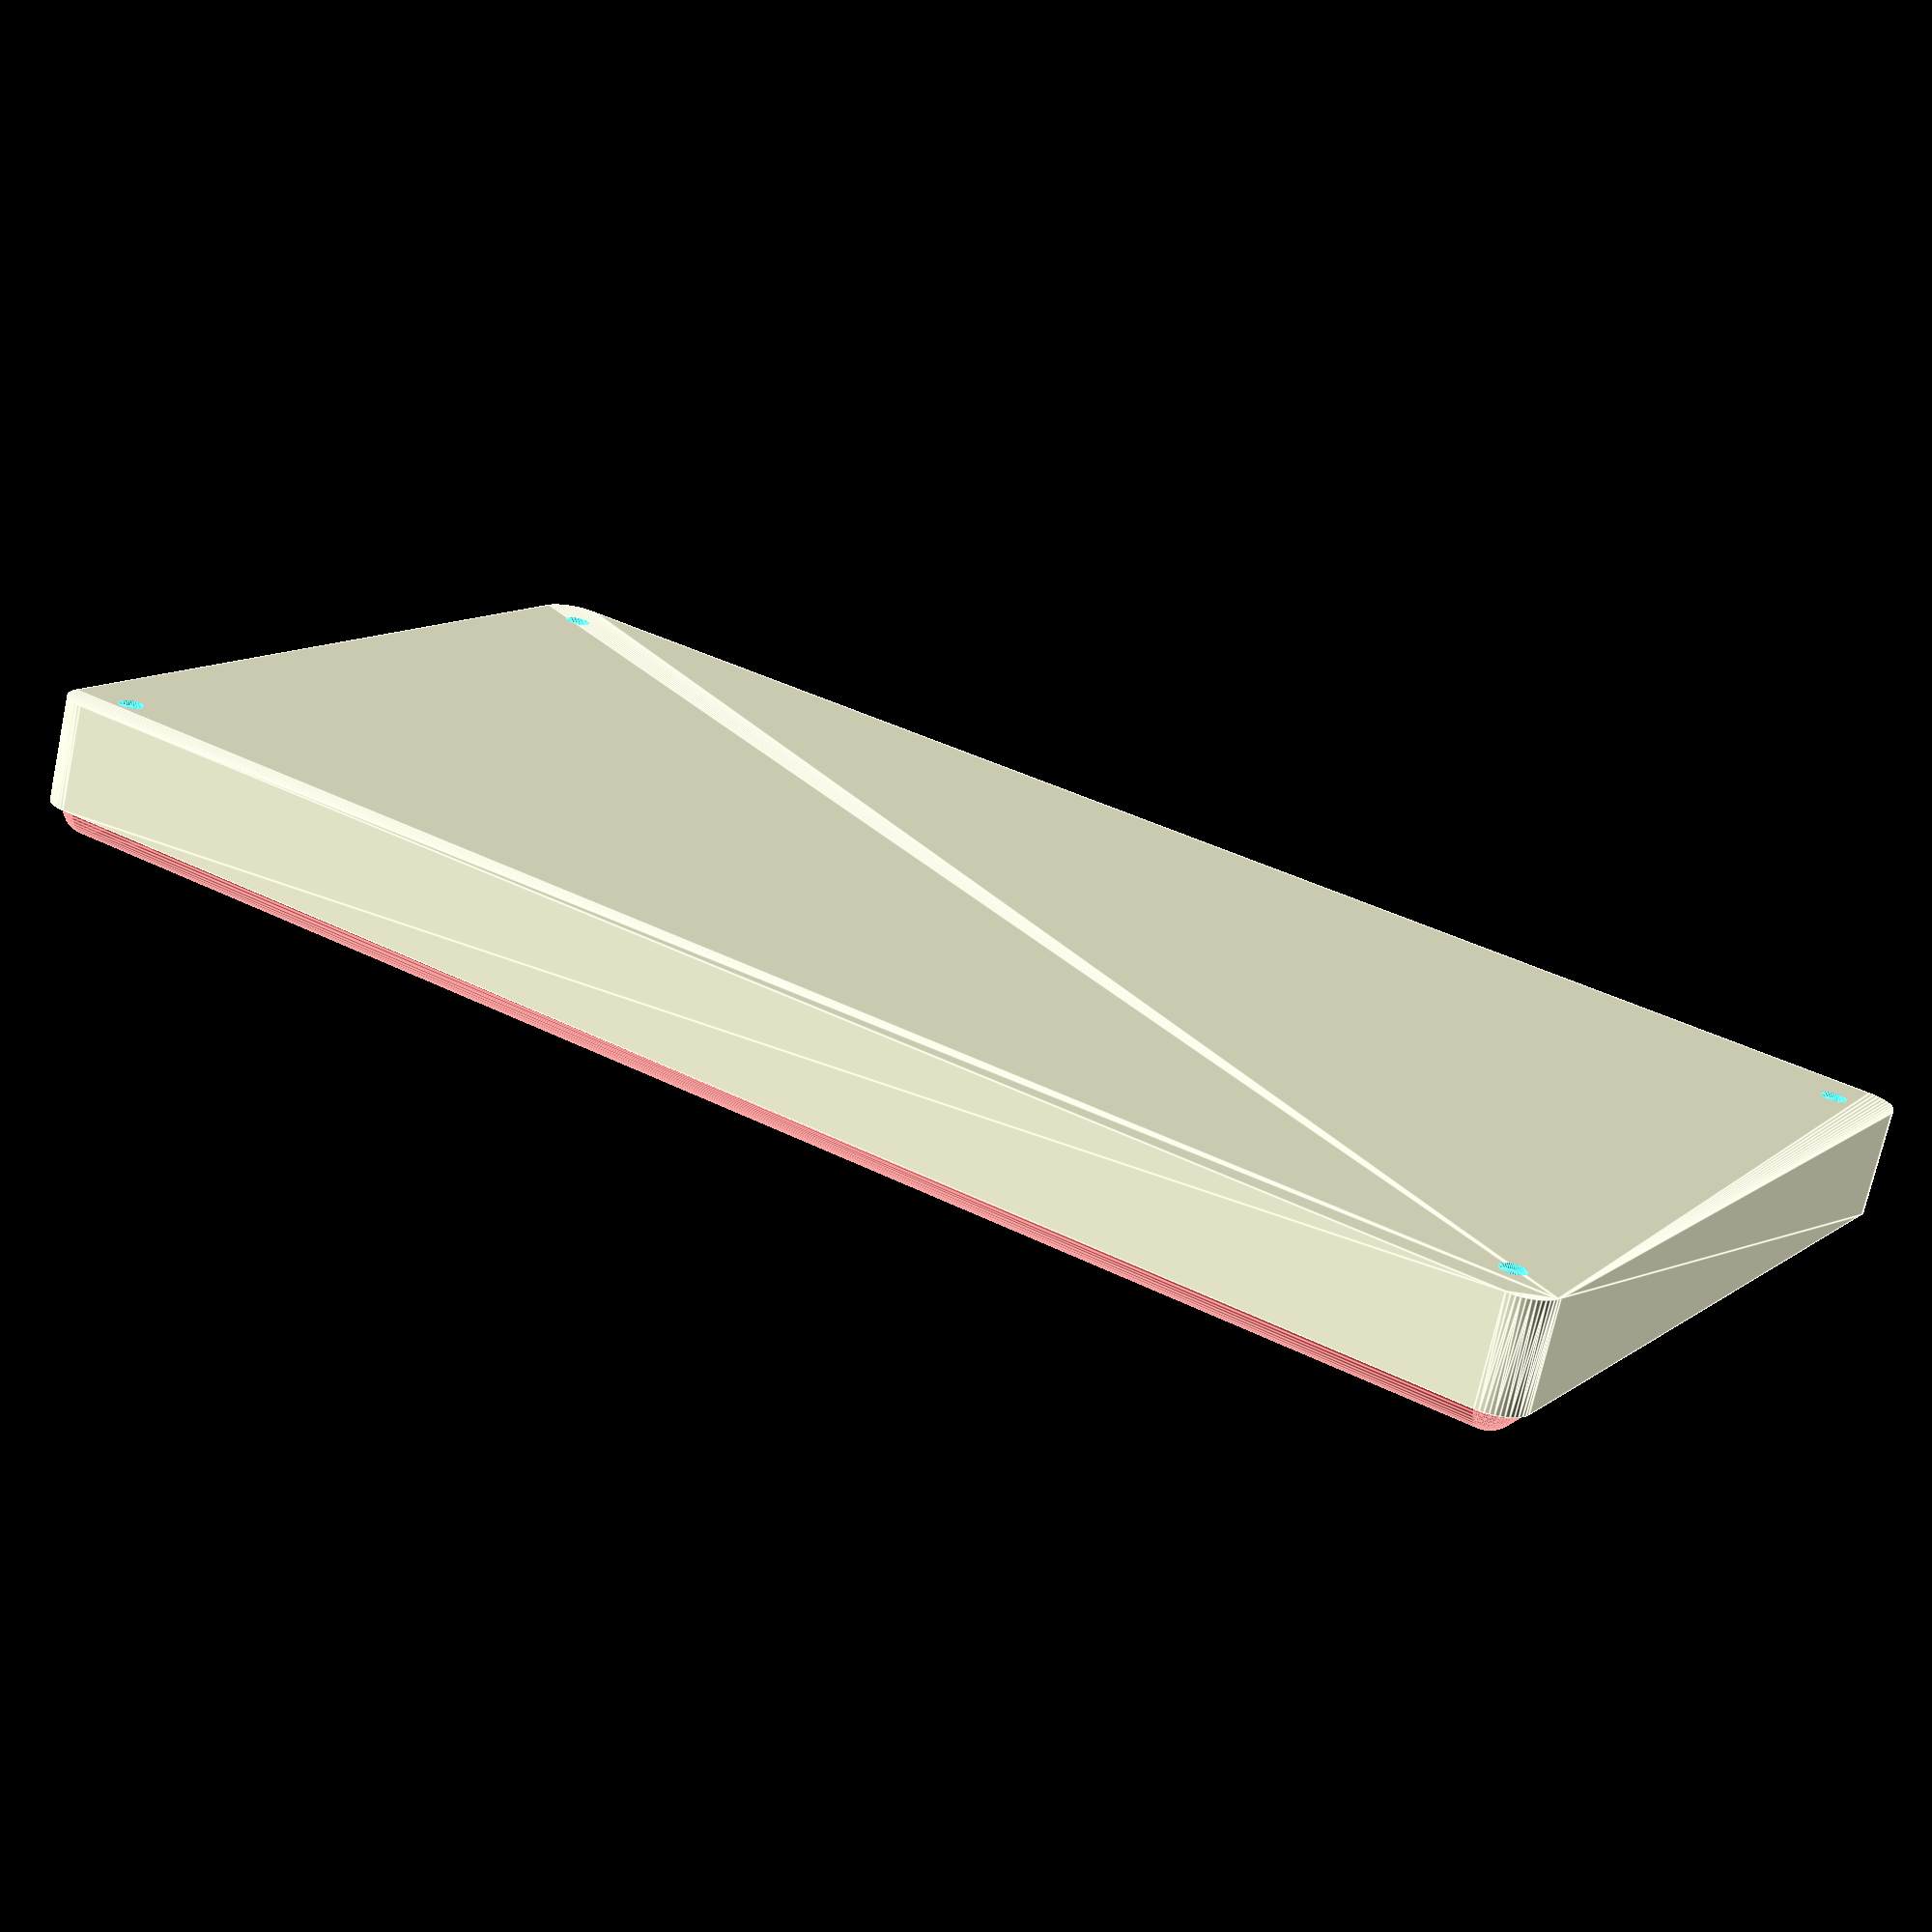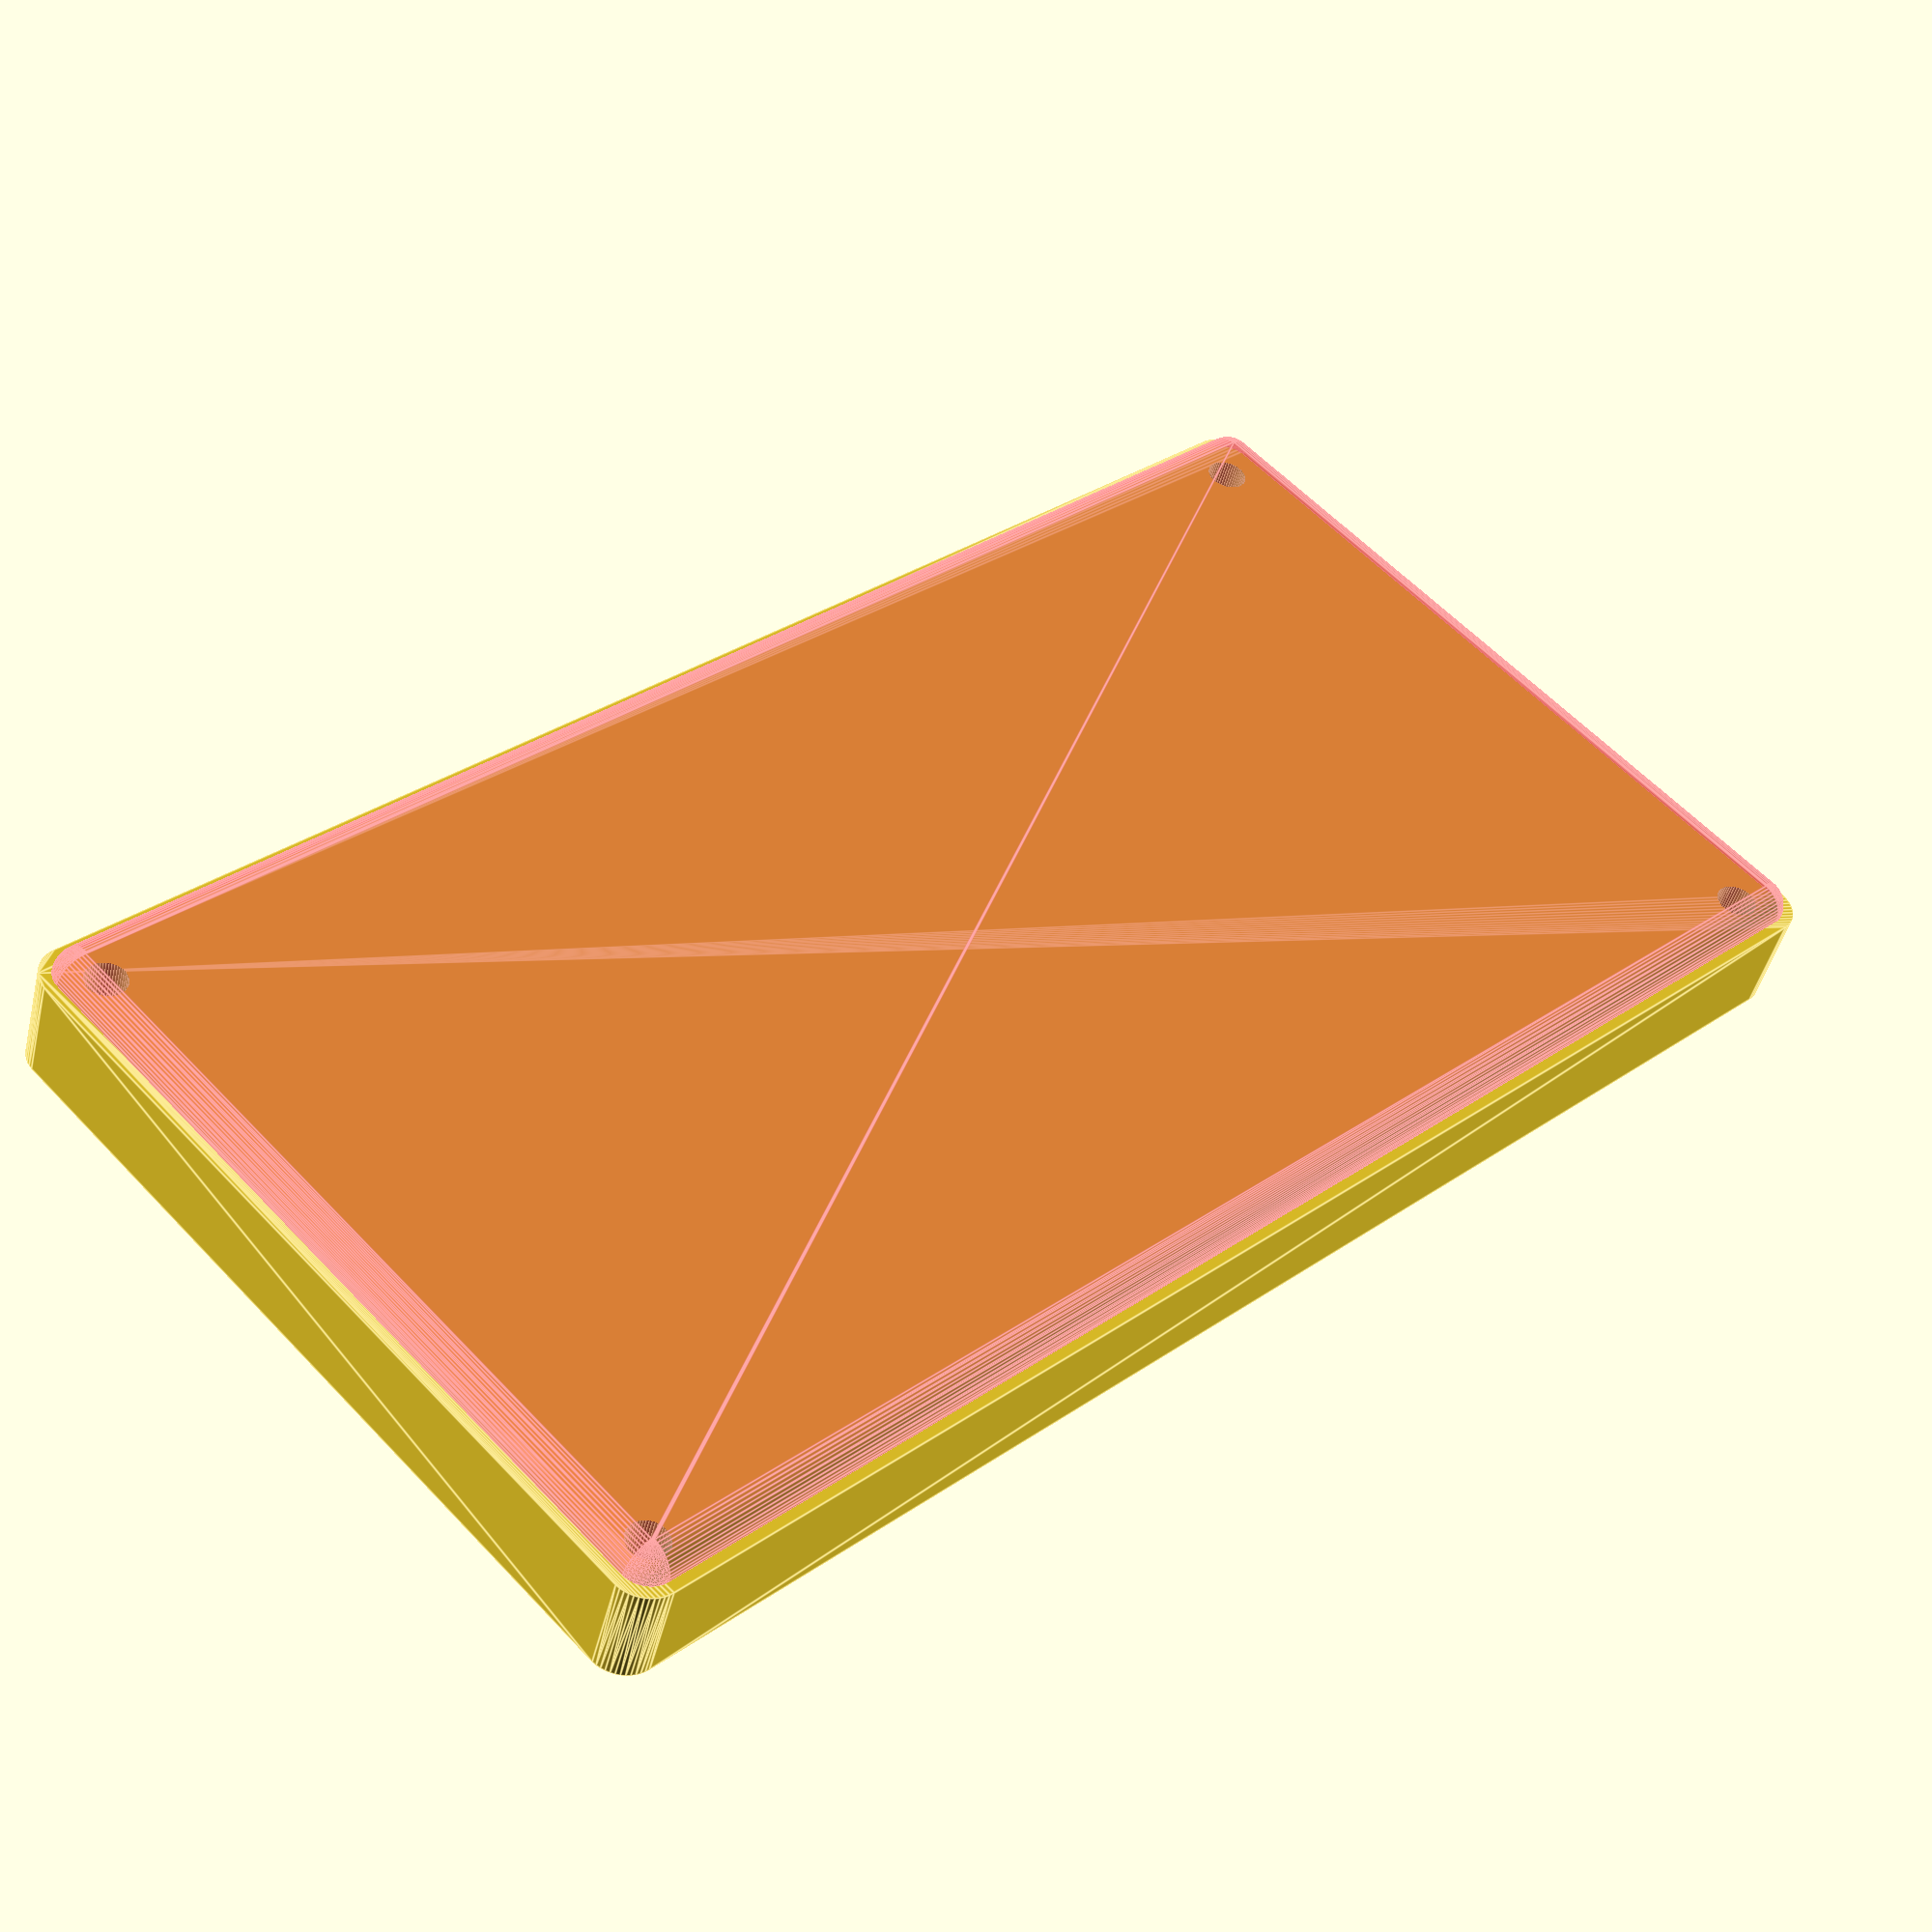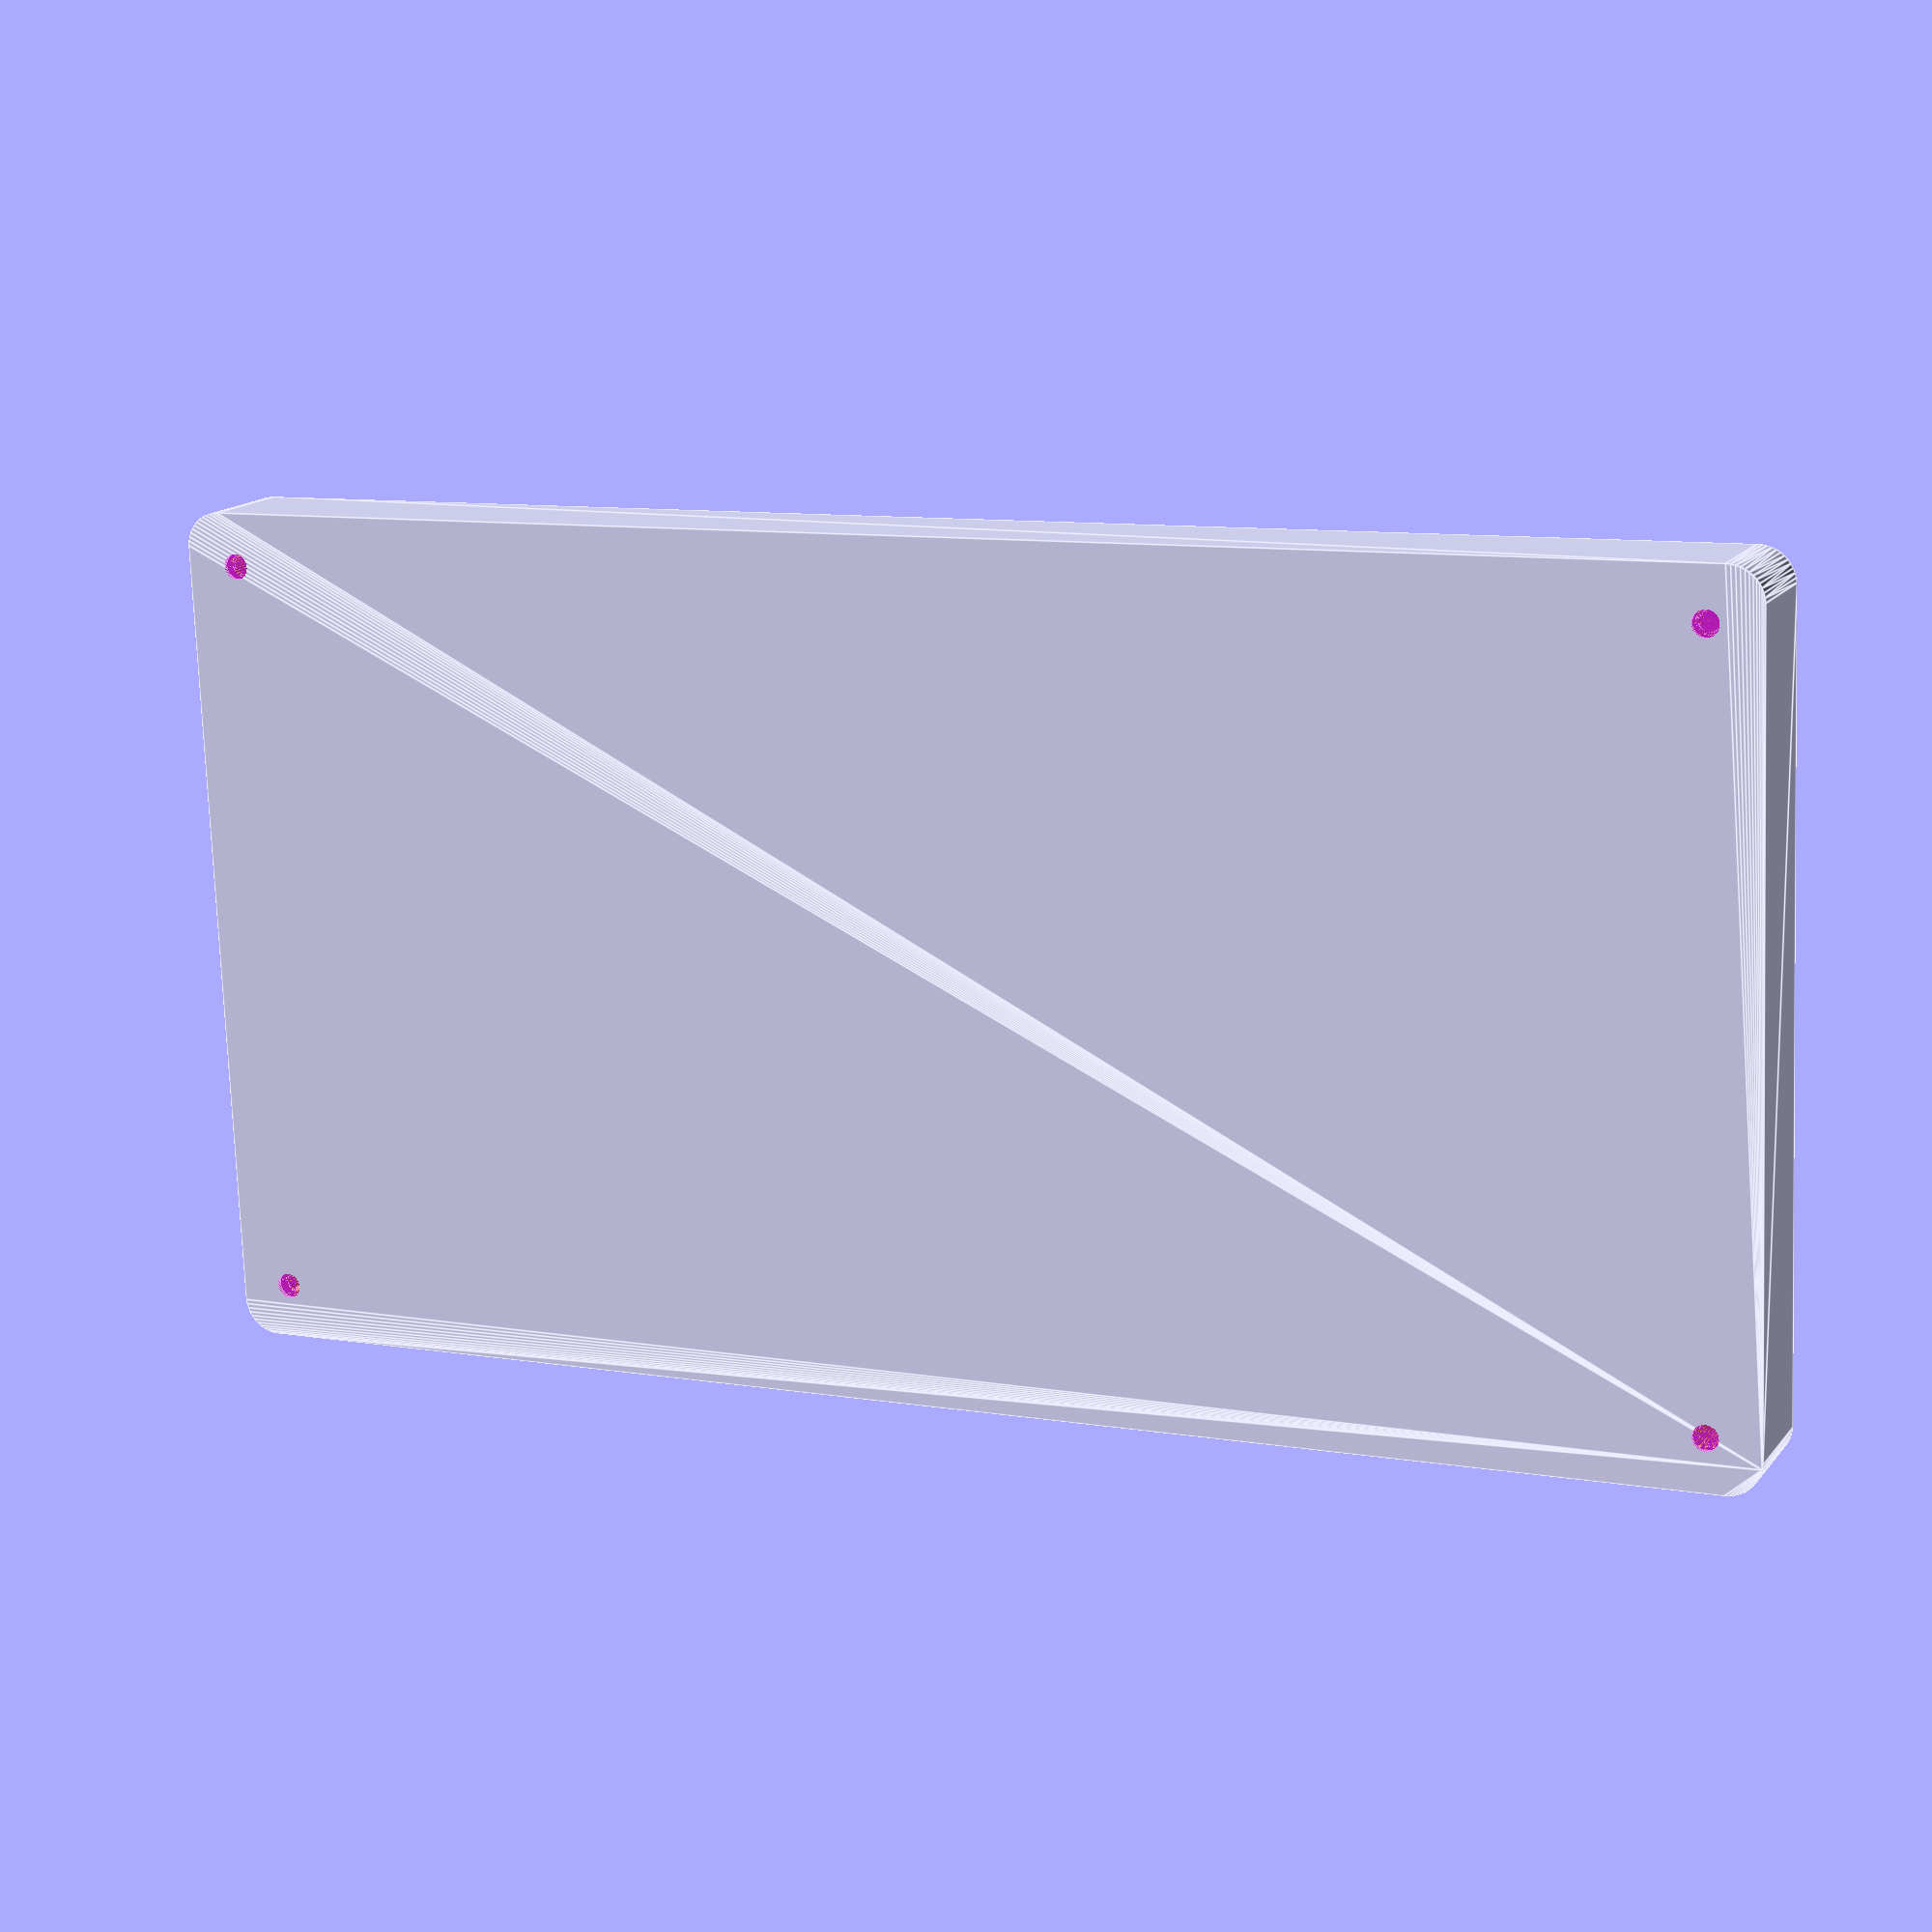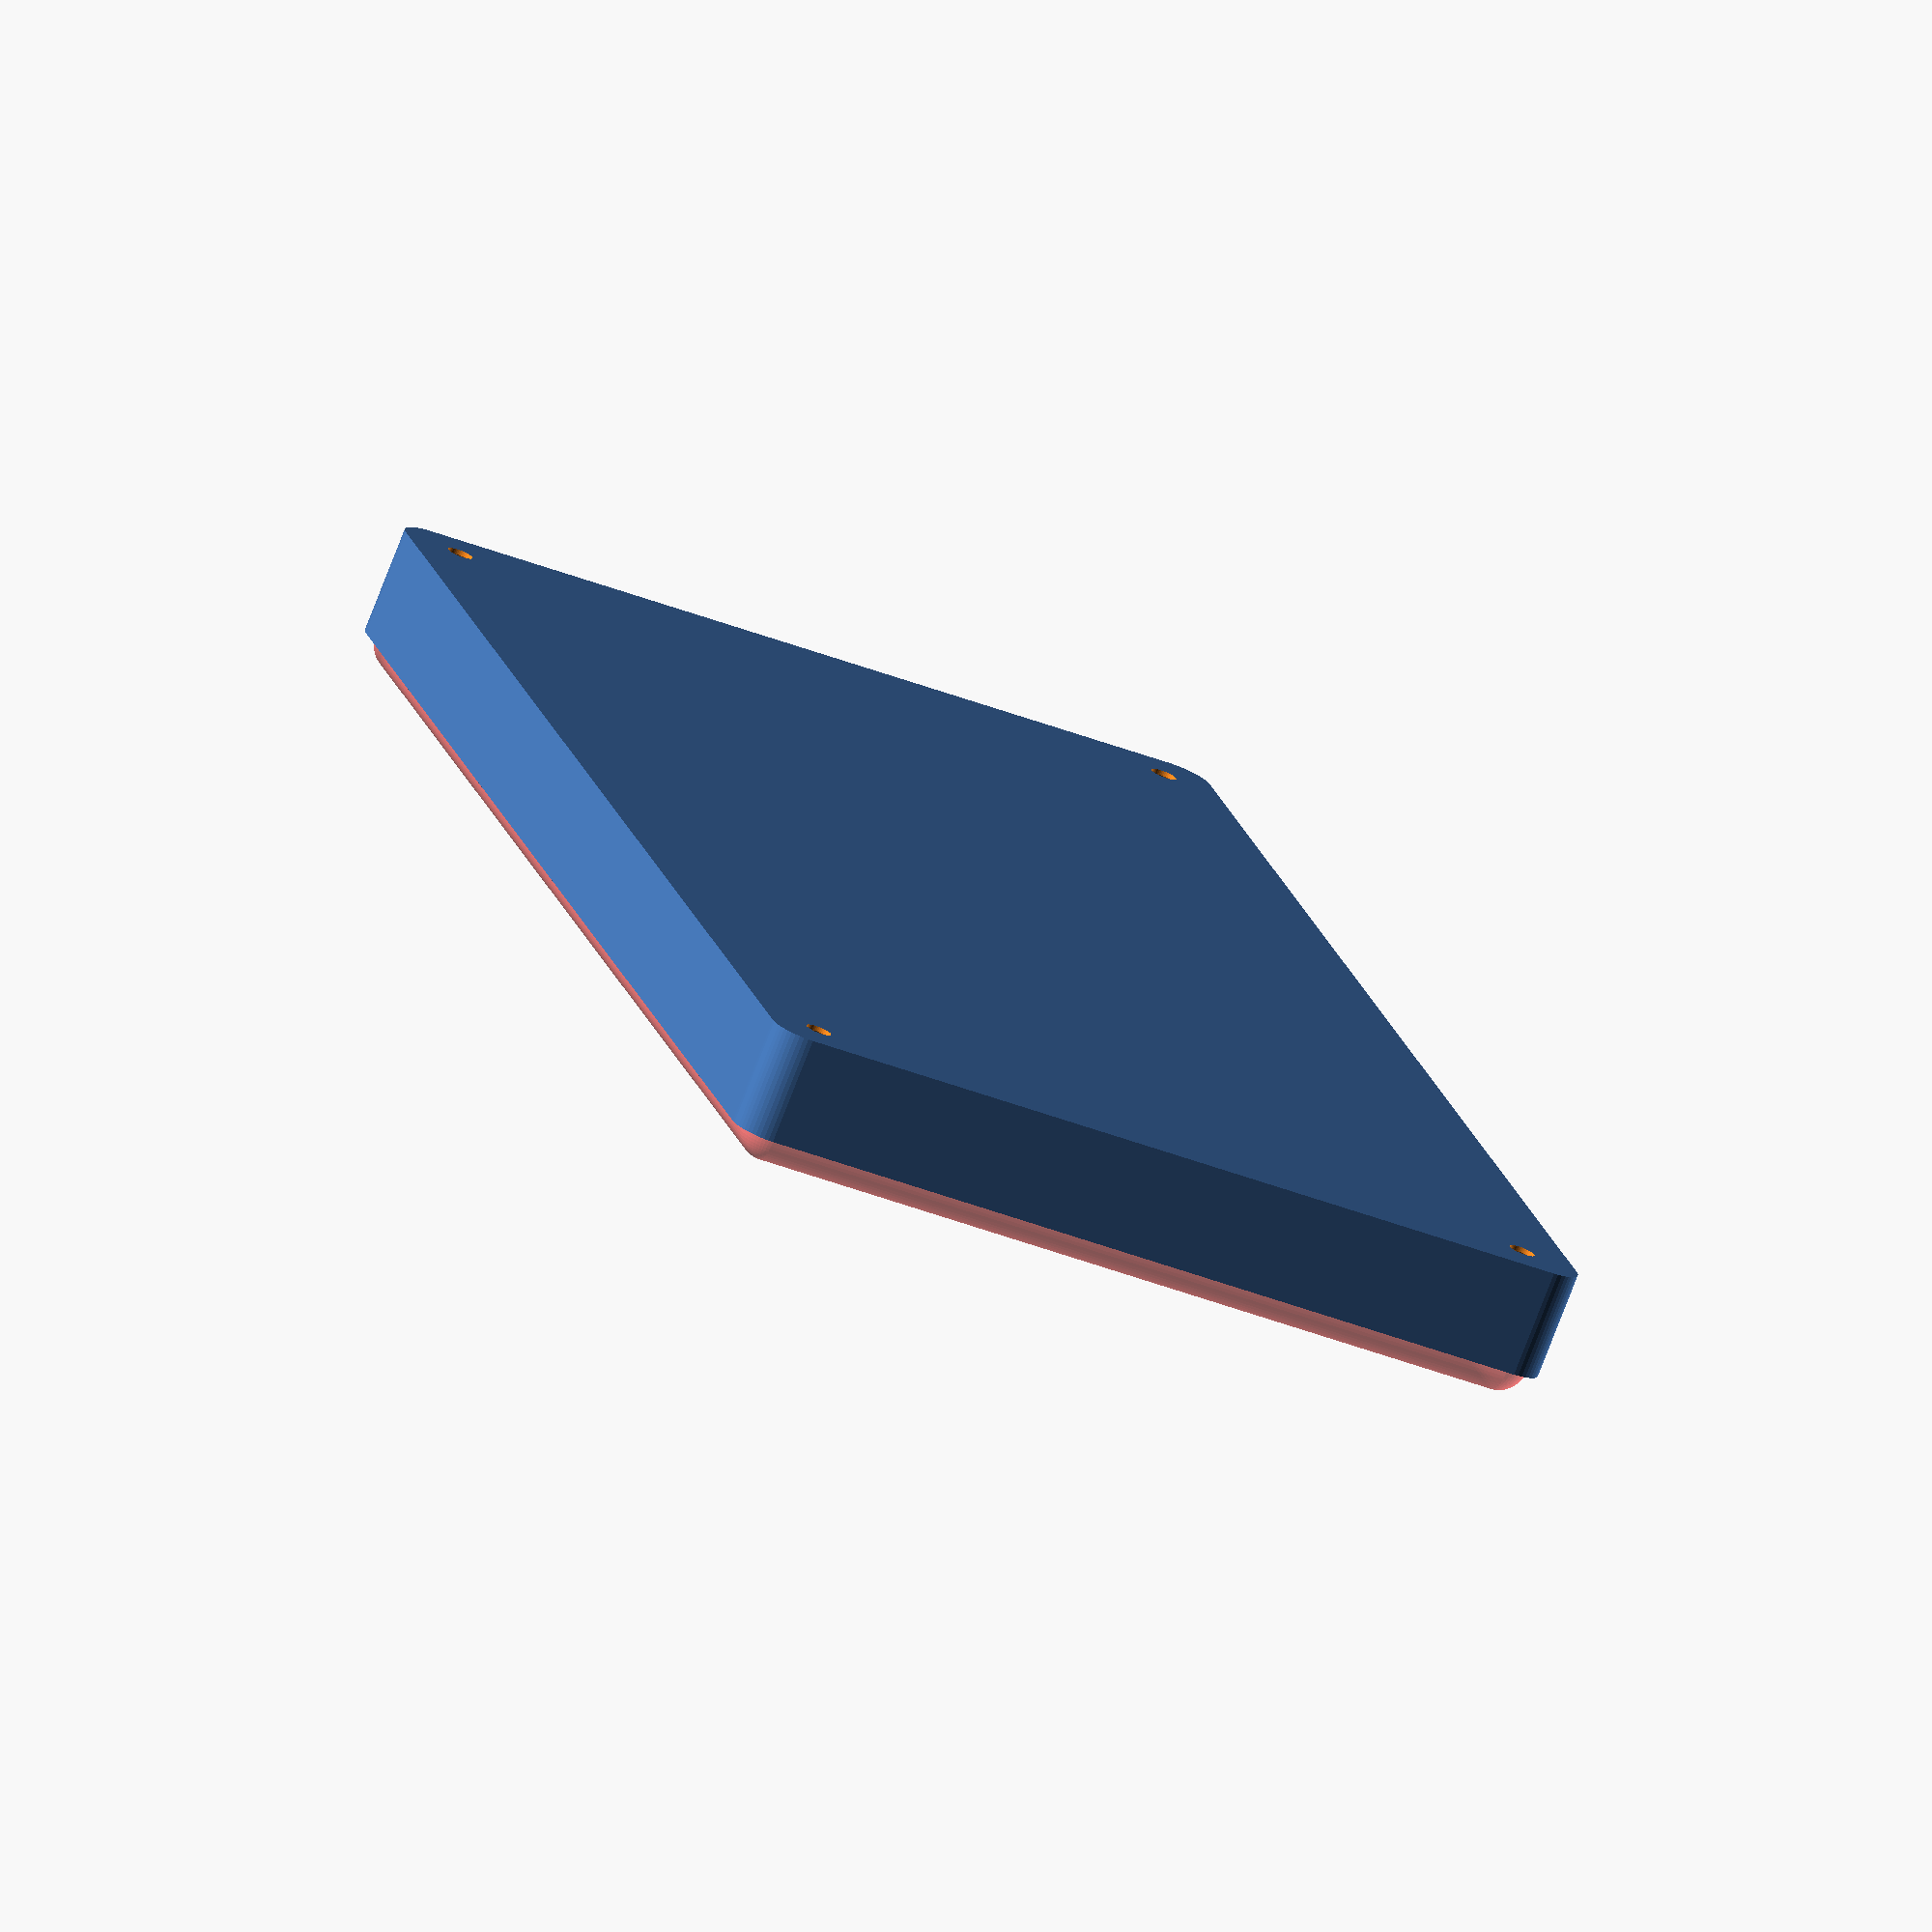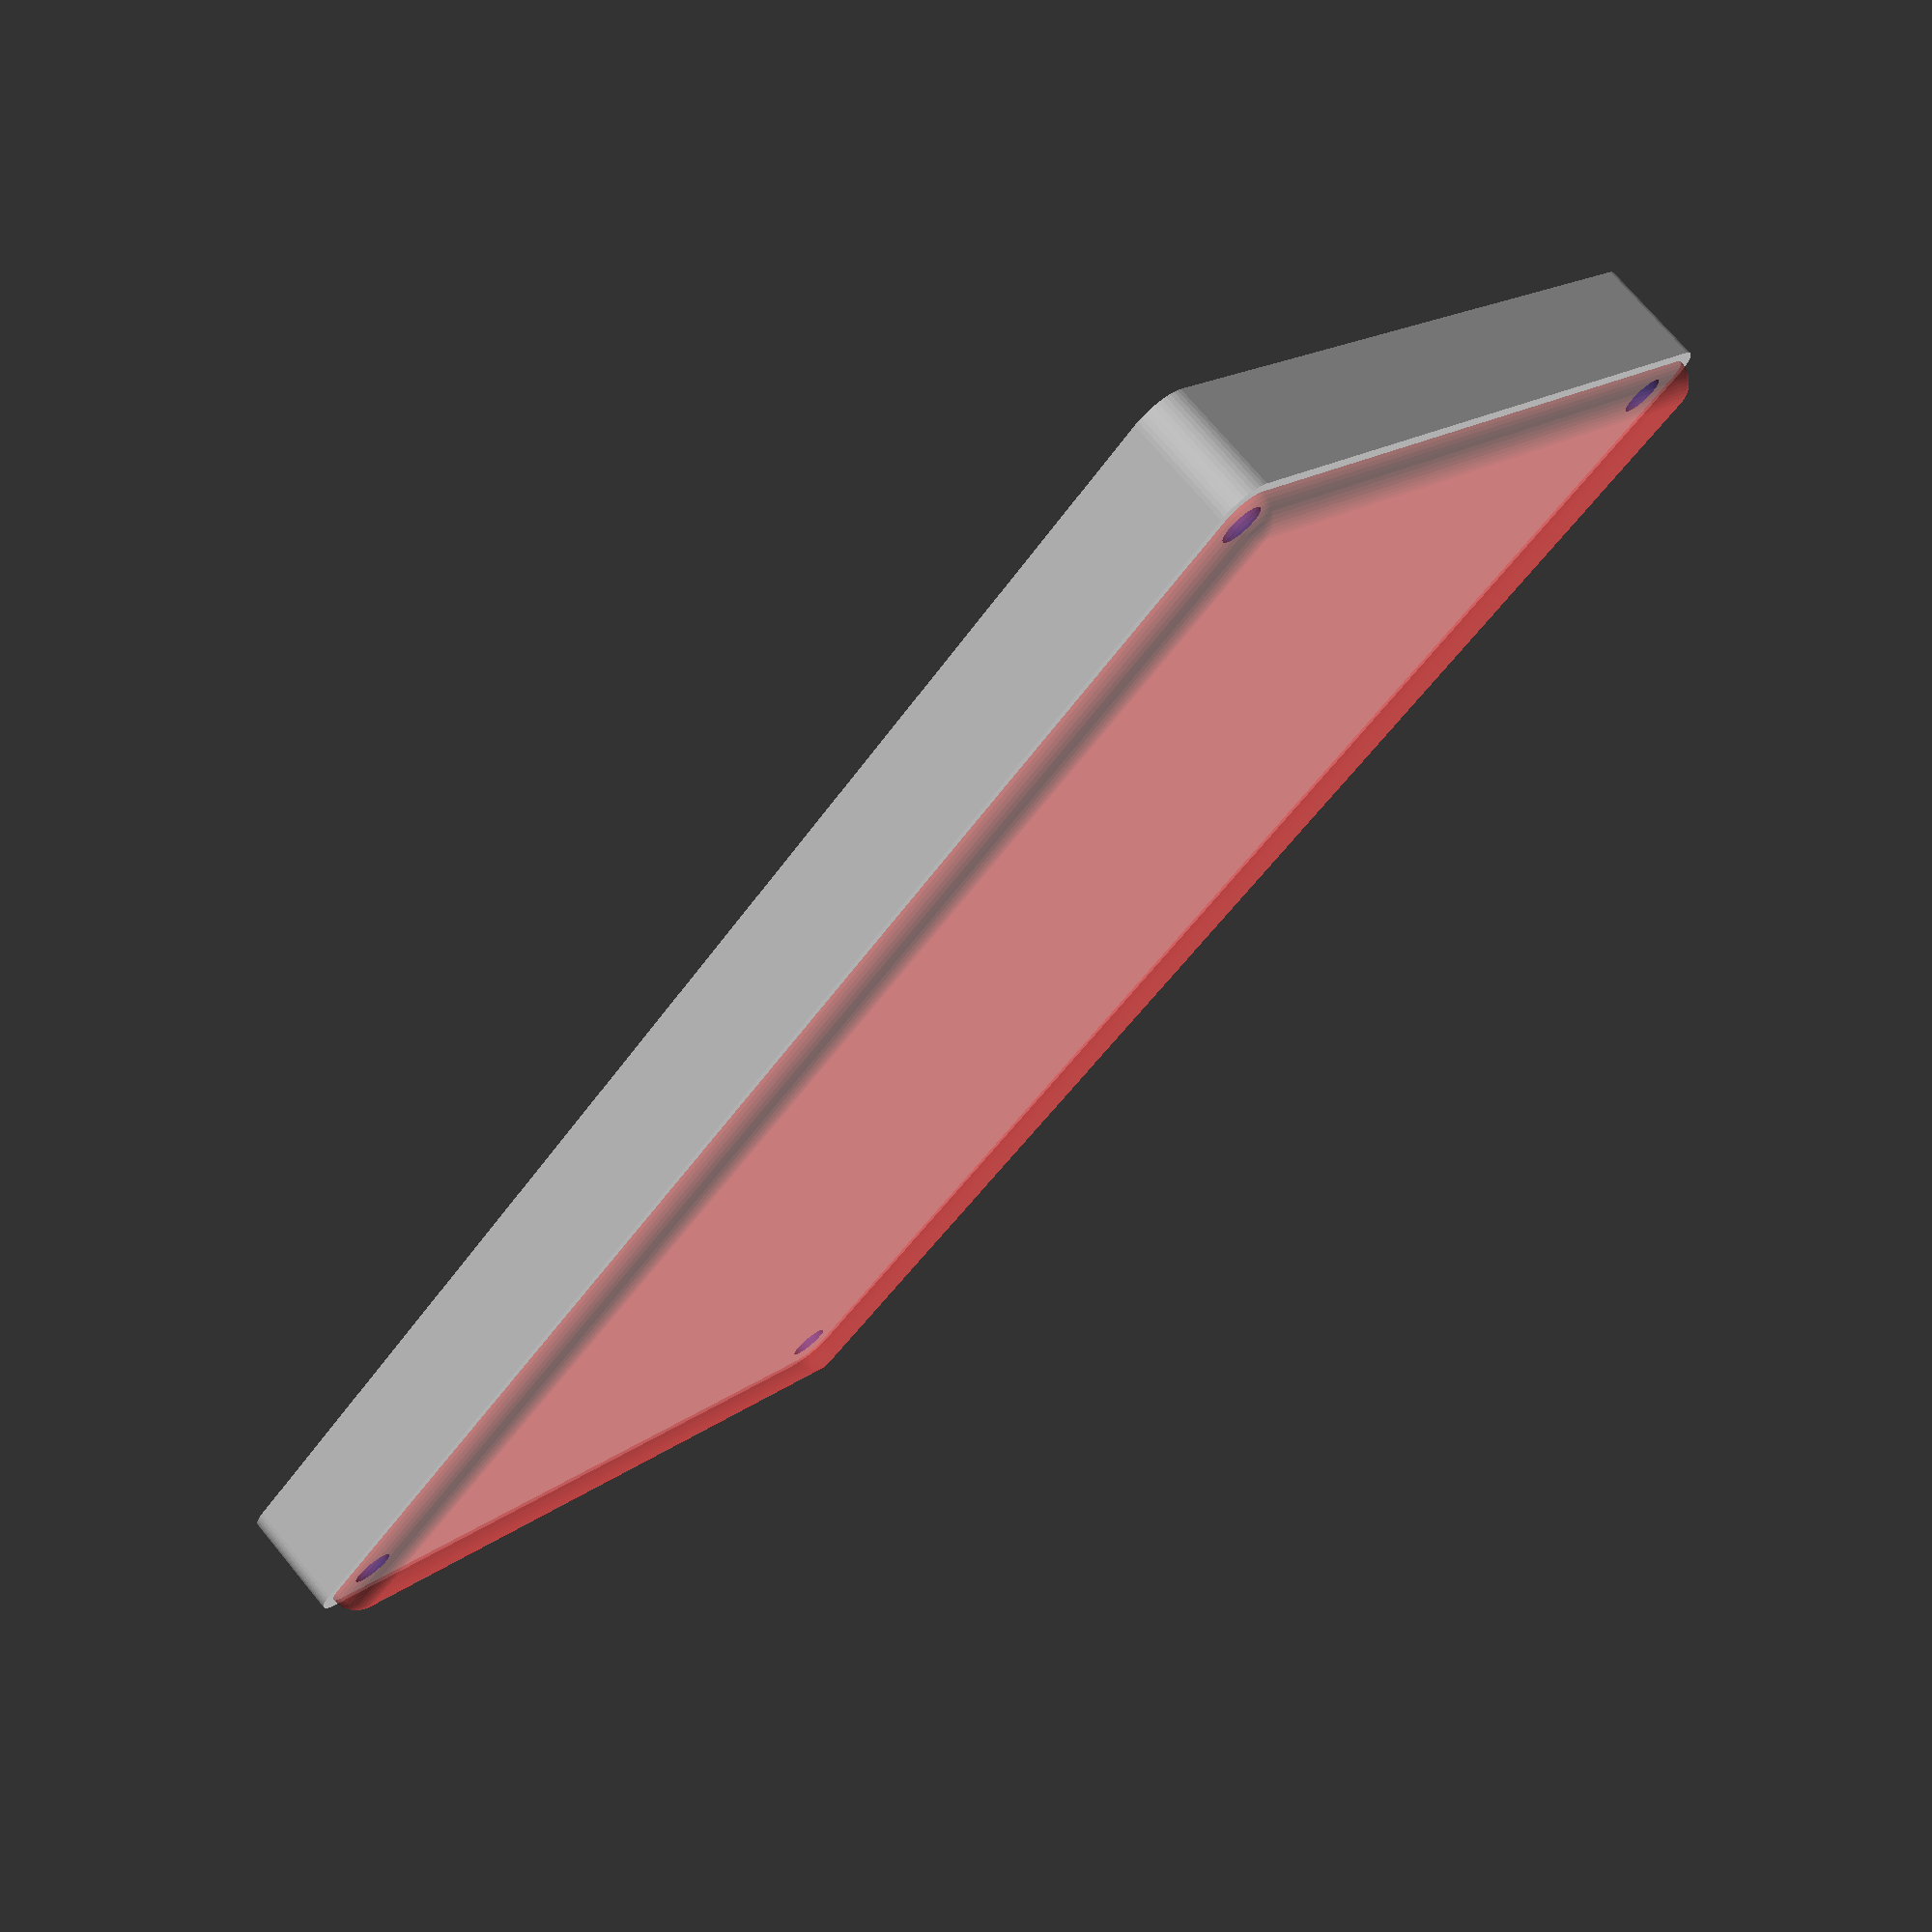
<openscad>
$fn = 50;


difference() {
	union() {
		hull() {
			translate(v = [-55.0000000000, 107.5000000000, 0]) {
				cylinder(h = 15, r = 5);
			}
			translate(v = [55.0000000000, 107.5000000000, 0]) {
				cylinder(h = 15, r = 5);
			}
			translate(v = [-55.0000000000, -107.5000000000, 0]) {
				cylinder(h = 15, r = 5);
			}
			translate(v = [55.0000000000, -107.5000000000, 0]) {
				cylinder(h = 15, r = 5);
			}
		}
	}
	union() {
		translate(v = [-52.5000000000, -105.0000000000, 2]) {
			rotate(a = [0, 0, 0]) {
				difference() {
					union() {
						translate(v = [0, 0, -6.0000000000]) {
							cylinder(h = 6, r = 1.5000000000);
						}
						translate(v = [0, 0, -6.0000000000]) {
							cylinder(h = 6, r = 1.8000000000);
						}
						translate(v = [0, 0, -1.7000000000]) {
							cylinder(h = 1.7000000000, r1 = 1.5000000000, r2 = 2.9000000000);
						}
						cylinder(h = 250, r = 2.9000000000);
						translate(v = [0, 0, -6.0000000000]) {
							cylinder(h = 6, r = 1.5000000000);
						}
					}
					union();
				}
			}
		}
		translate(v = [52.5000000000, -105.0000000000, 2]) {
			rotate(a = [0, 0, 0]) {
				difference() {
					union() {
						translate(v = [0, 0, -6.0000000000]) {
							cylinder(h = 6, r = 1.5000000000);
						}
						translate(v = [0, 0, -6.0000000000]) {
							cylinder(h = 6, r = 1.8000000000);
						}
						translate(v = [0, 0, -1.7000000000]) {
							cylinder(h = 1.7000000000, r1 = 1.5000000000, r2 = 2.9000000000);
						}
						cylinder(h = 250, r = 2.9000000000);
						translate(v = [0, 0, -6.0000000000]) {
							cylinder(h = 6, r = 1.5000000000);
						}
					}
					union();
				}
			}
		}
		translate(v = [-52.5000000000, 105.0000000000, 2]) {
			rotate(a = [0, 0, 0]) {
				difference() {
					union() {
						translate(v = [0, 0, -6.0000000000]) {
							cylinder(h = 6, r = 1.5000000000);
						}
						translate(v = [0, 0, -6.0000000000]) {
							cylinder(h = 6, r = 1.8000000000);
						}
						translate(v = [0, 0, -1.7000000000]) {
							cylinder(h = 1.7000000000, r1 = 1.5000000000, r2 = 2.9000000000);
						}
						cylinder(h = 250, r = 2.9000000000);
						translate(v = [0, 0, -6.0000000000]) {
							cylinder(h = 6, r = 1.5000000000);
						}
					}
					union();
				}
			}
		}
		translate(v = [52.5000000000, 105.0000000000, 2]) {
			rotate(a = [0, 0, 0]) {
				difference() {
					union() {
						translate(v = [0, 0, -6.0000000000]) {
							cylinder(h = 6, r = 1.5000000000);
						}
						translate(v = [0, 0, -6.0000000000]) {
							cylinder(h = 6, r = 1.8000000000);
						}
						translate(v = [0, 0, -1.7000000000]) {
							cylinder(h = 1.7000000000, r1 = 1.5000000000, r2 = 2.9000000000);
						}
						cylinder(h = 250, r = 2.9000000000);
						translate(v = [0, 0, -6.0000000000]) {
							cylinder(h = 6, r = 1.5000000000);
						}
					}
					union();
				}
			}
		}
		translate(v = [0, 0, 3]) {
			#hull() {
				union() {
					translate(v = [-54.5000000000, 107.0000000000, 4]) {
						cylinder(h = 8, r = 4);
					}
					translate(v = [-54.5000000000, 107.0000000000, 4]) {
						sphere(r = 4);
					}
					translate(v = [-54.5000000000, 107.0000000000, 12]) {
						sphere(r = 4);
					}
				}
				union() {
					translate(v = [54.5000000000, 107.0000000000, 4]) {
						cylinder(h = 8, r = 4);
					}
					translate(v = [54.5000000000, 107.0000000000, 4]) {
						sphere(r = 4);
					}
					translate(v = [54.5000000000, 107.0000000000, 12]) {
						sphere(r = 4);
					}
				}
				union() {
					translate(v = [-54.5000000000, -107.0000000000, 4]) {
						cylinder(h = 8, r = 4);
					}
					translate(v = [-54.5000000000, -107.0000000000, 4]) {
						sphere(r = 4);
					}
					translate(v = [-54.5000000000, -107.0000000000, 12]) {
						sphere(r = 4);
					}
				}
				union() {
					translate(v = [54.5000000000, -107.0000000000, 4]) {
						cylinder(h = 8, r = 4);
					}
					translate(v = [54.5000000000, -107.0000000000, 4]) {
						sphere(r = 4);
					}
					translate(v = [54.5000000000, -107.0000000000, 12]) {
						sphere(r = 4);
					}
				}
			}
		}
	}
}
</openscad>
<views>
elev=71.6 azim=58.9 roll=167.8 proj=p view=edges
elev=45.6 azim=46.2 roll=346.4 proj=p view=edges
elev=345.0 azim=92.3 roll=203.9 proj=p view=edges
elev=256.9 azim=14.3 roll=21.1 proj=o view=solid
elev=106.7 azim=224.6 roll=219.8 proj=p view=wireframe
</views>
